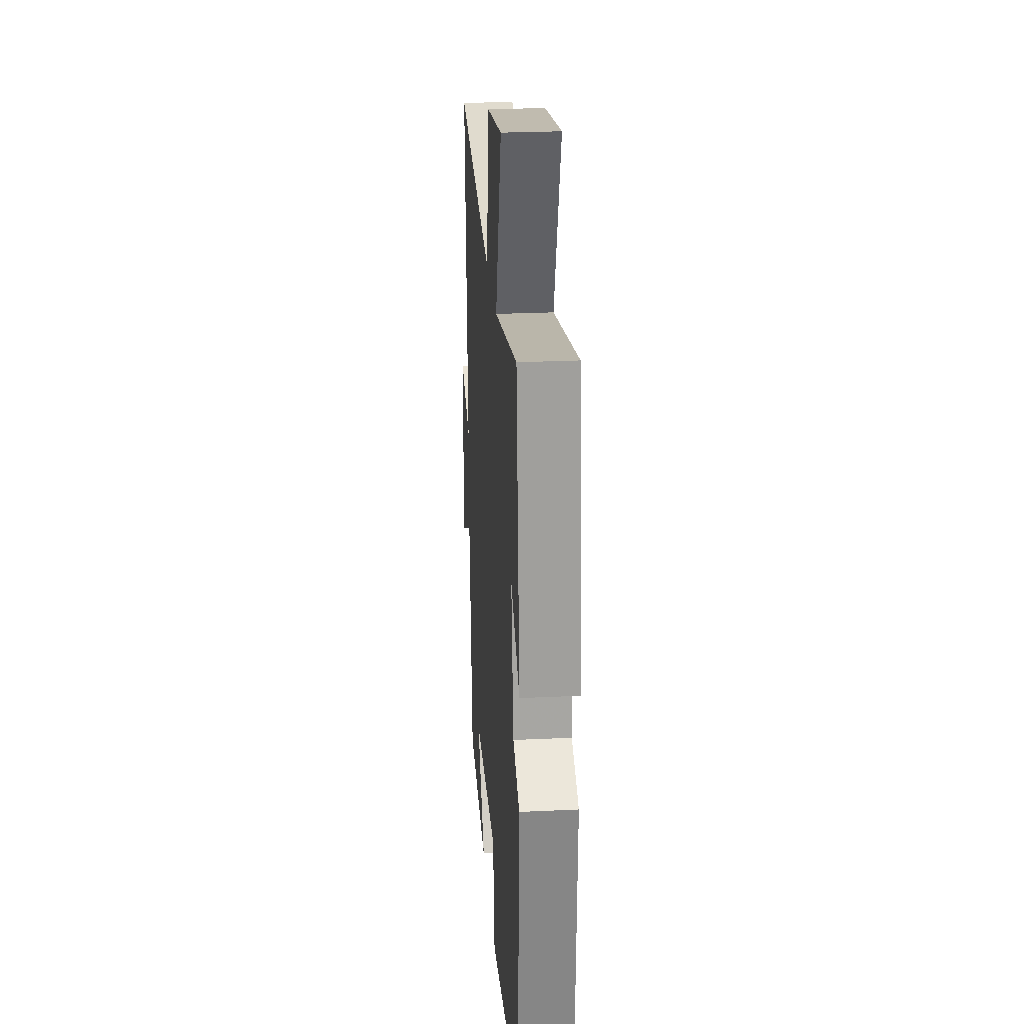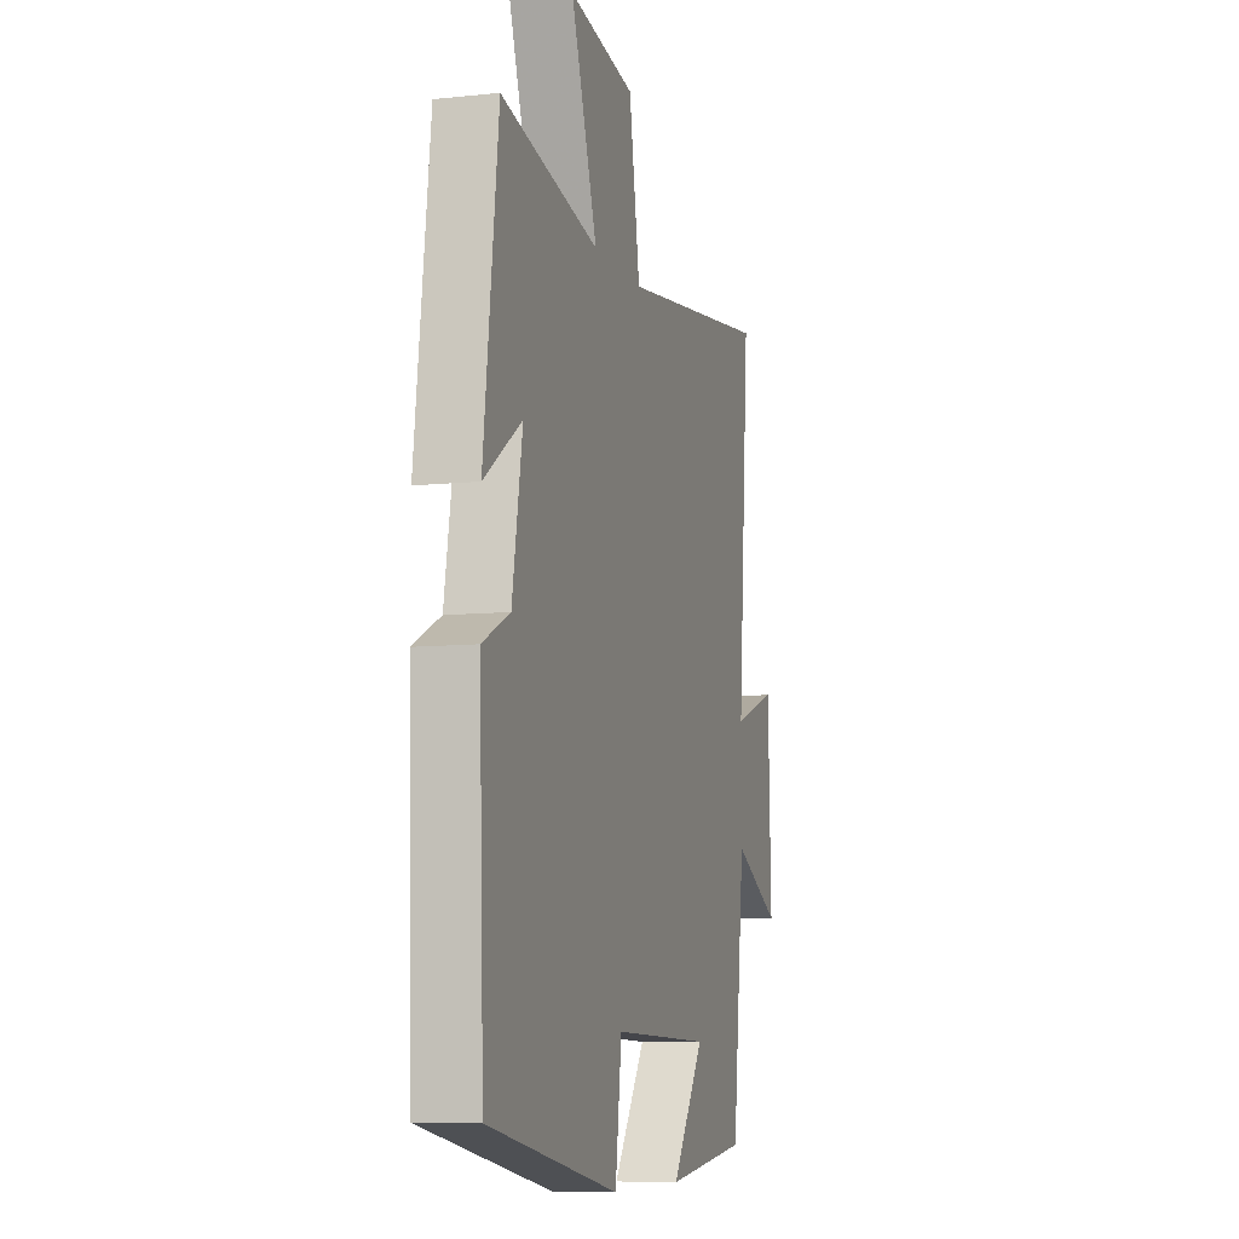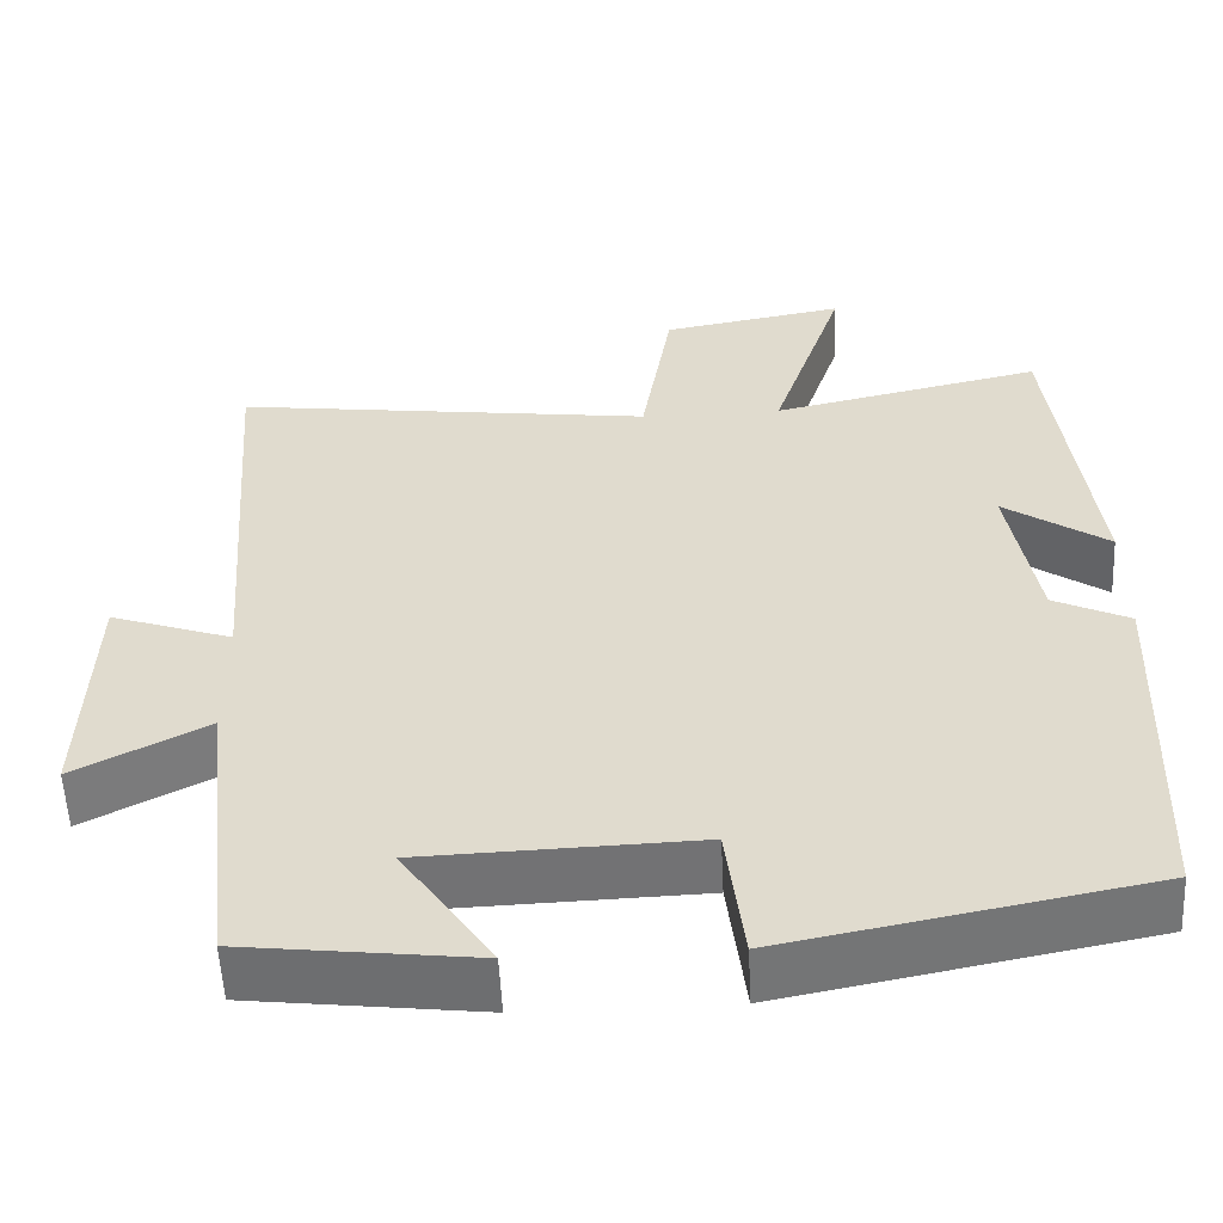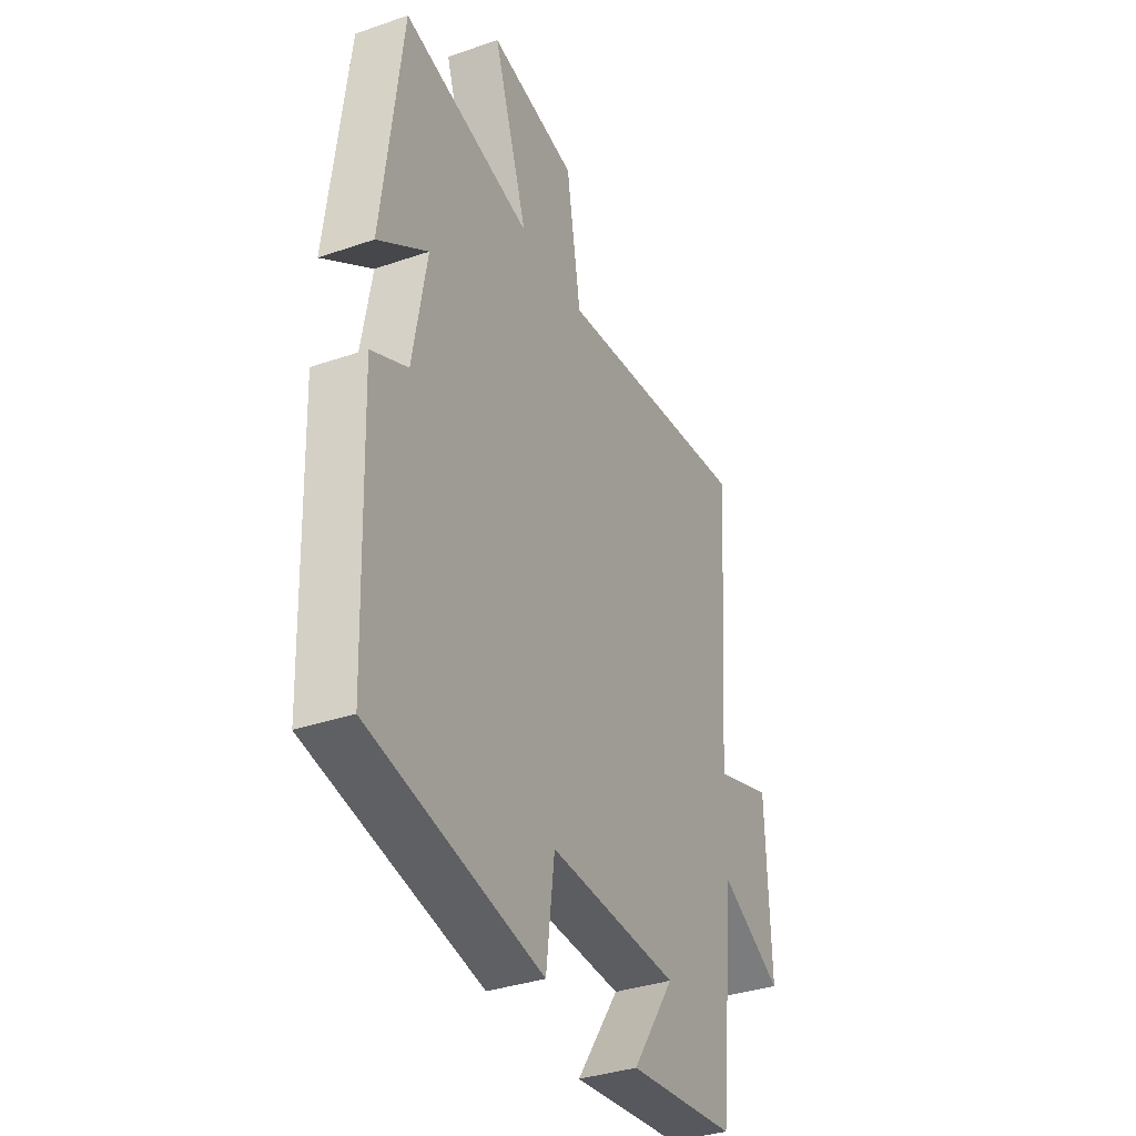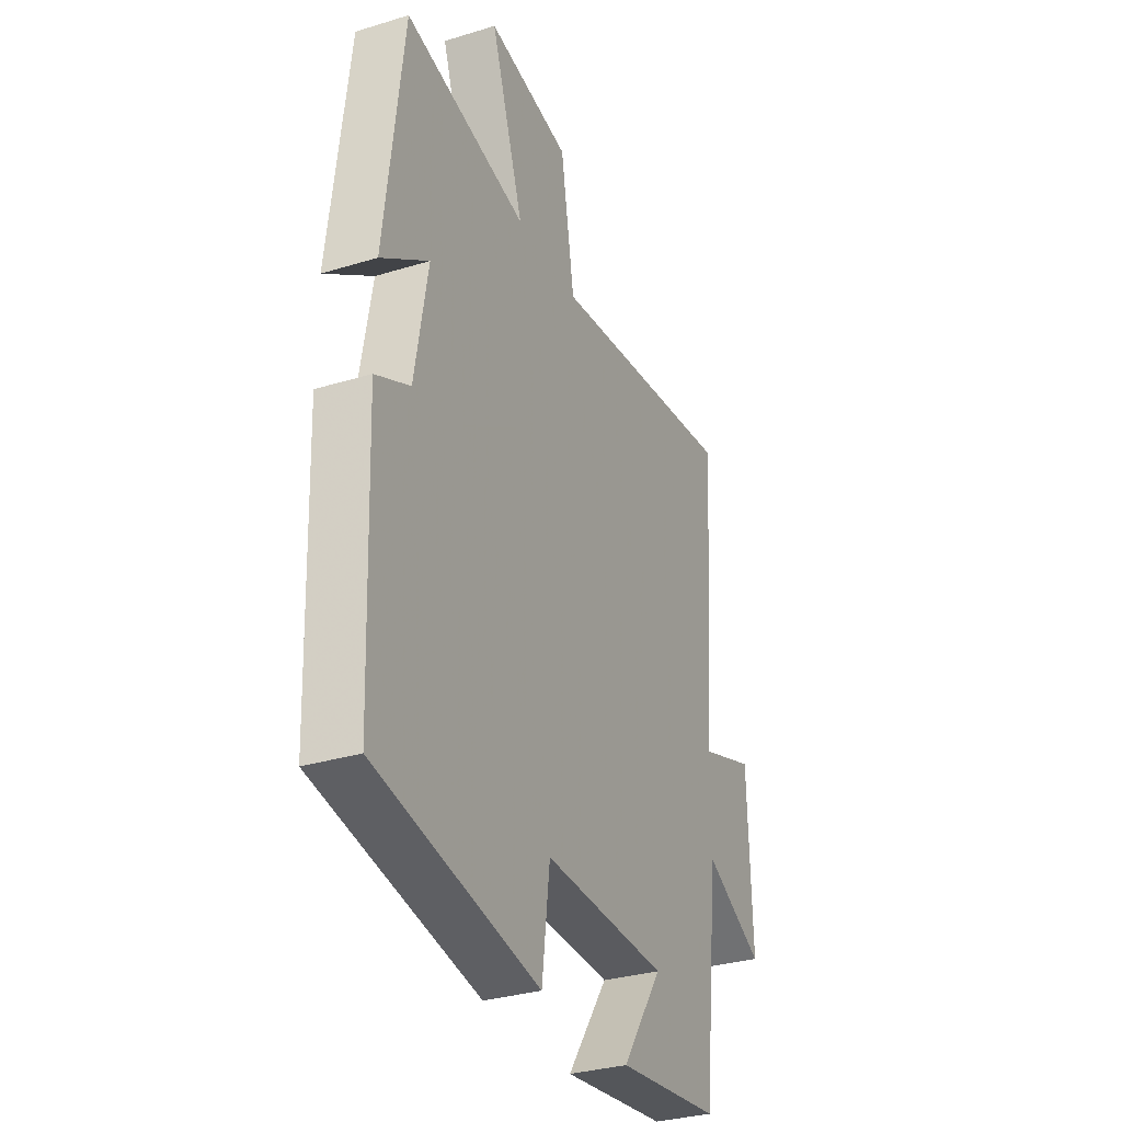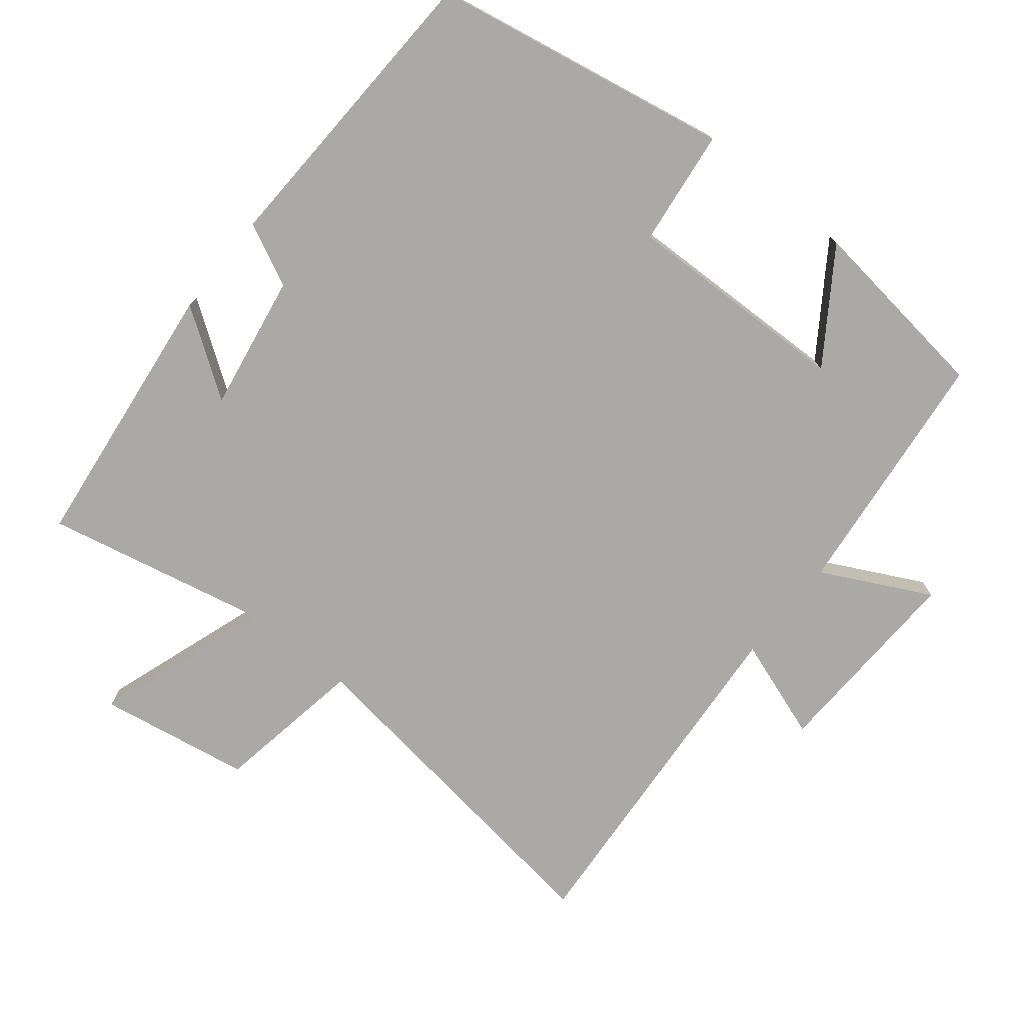
<metadata>
{"format":"obj","ext":"obj","renderer":"f3d","projection":"perspective","resolution":1024,"background":"white","views":[{"elev":26.2,"azim":85.7,"up":"+Z"},{"elev":-8.3,"azim":106.4,"up":"+Z"},{"elev":-55.4,"azim":2.8,"up":"+Z"},{"elev":-35.5,"azim":114.5,"up":"+Z"},{"elev":-31.7,"azim":113.4,"up":"+Z"},{"elev":-75.5,"azim":140.9,"up":"+Y"}]}
</metadata>
<code>
v 0.452 0.07 0.57
v 0.5 0.07 0.176
v 0.376 0.07 0.261
v 0.41 0.07 0.065
v 0.5 0.07 0.022
v 0.484 0.07 -0.418
v 0.055 0.07 -0.5
v 0.034 0.07 -0.333
v -0.292 0.07 -0.343
v -0.185 0.07 -0.5
v -0.459 0.07 -0.467
v -0.5 0.07 -0.104
v -0.656 0.07 -0.184
v -0.646 0.07 0.106
v -0.5 0.07 0.056
v -0.539 0.07 0.565
v -0.037 0.07 0.5
v -0.001 0.07 0.717
v 0.217 0.07 0.755
v 0.131 0.07 0.5
v 0.452 0 0.57
v 0.5 0 0.176
v 0.376 0 0.261
v 0.41 0 0.065
v 0.5 0 0.022
v 0.484 0 -0.418
v 0.055 0 -0.5
v 0.034 0 -0.333
v -0.292 0 -0.343
v -0.185 0 -0.5
v -0.459 0 -0.467
v -0.5 0 -0.104
v -0.656 0 -0.184
v -0.646 0 0.106
v -0.5 0 0.056
v -0.539 0 0.565
v -0.037 0 0.5
v -0.001 0 0.717
v 0.217 0 0.755
v 0.131 0 0.5
f 17 18 19 20
f 15 16 17
f 15 17 20
f 12 13 14 15
f 9 10 11 12
f 15 20 1
f 12 15 1
f 9 12 1
f 8 9 1
f 6 7 8
f 5 6 8
f 4 5 8
f 1 2 3
f 8 1 3
f 3 4 8
f 40 39 38 37
f 37 36 35
f 40 37 35
f 35 34 33 32
f 32 31 30 29
f 21 40 35
f 21 35 32
f 21 32 29
f 21 29 28
f 28 27 26
f 28 26 25
f 28 25 24
f 23 22 21
f 23 21 28
f 28 24 23
f 1 21 22 2
f 2 22 23 3
f 3 23 24 4
f 4 24 25 5
f 5 25 26 6
f 6 26 27 7
f 7 27 28 8
f 8 28 29 9
f 9 29 30 10
f 10 30 31 11
f 11 31 32 12
f 12 32 33 13
f 13 33 34 14
f 14 34 35 15
f 15 35 36 16
f 16 36 37 17
f 17 37 38 18
f 18 38 39 19
f 19 39 40 20
f 20 40 21 1

</code>
